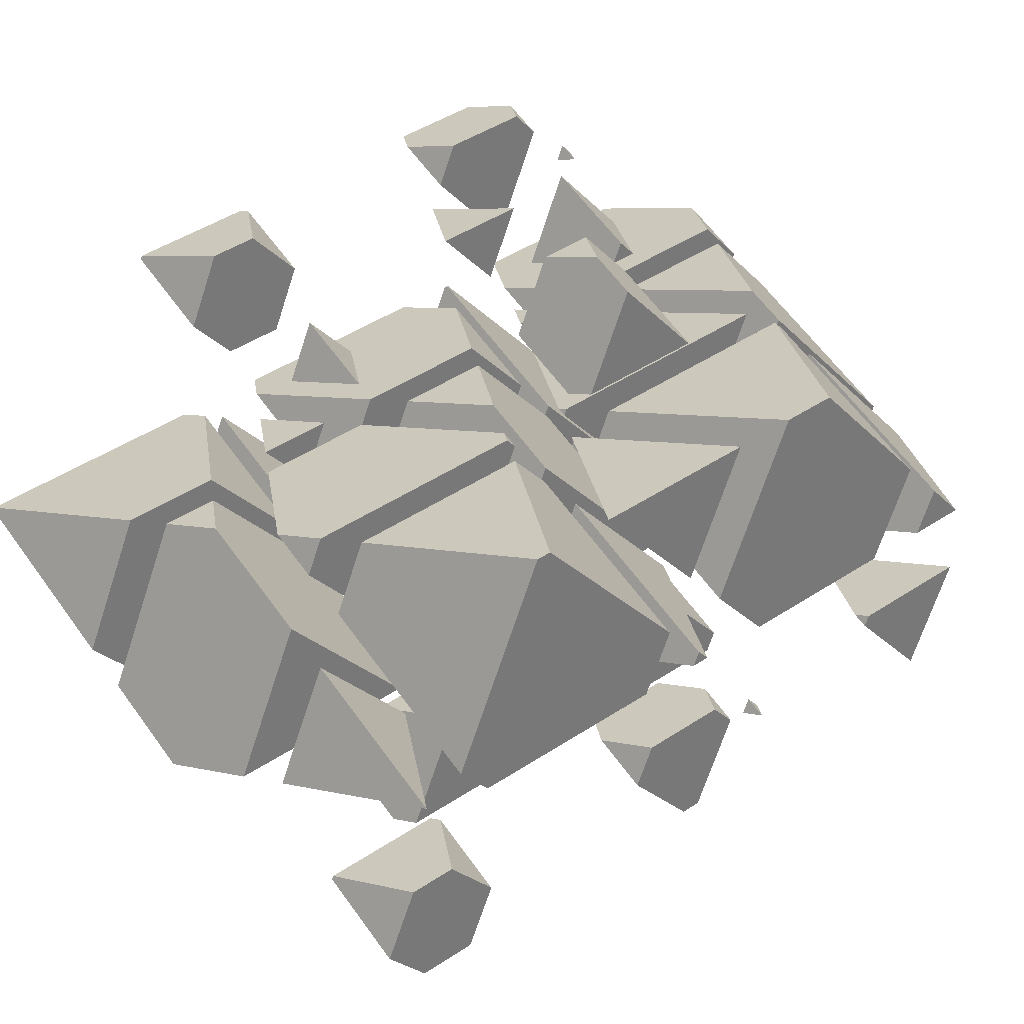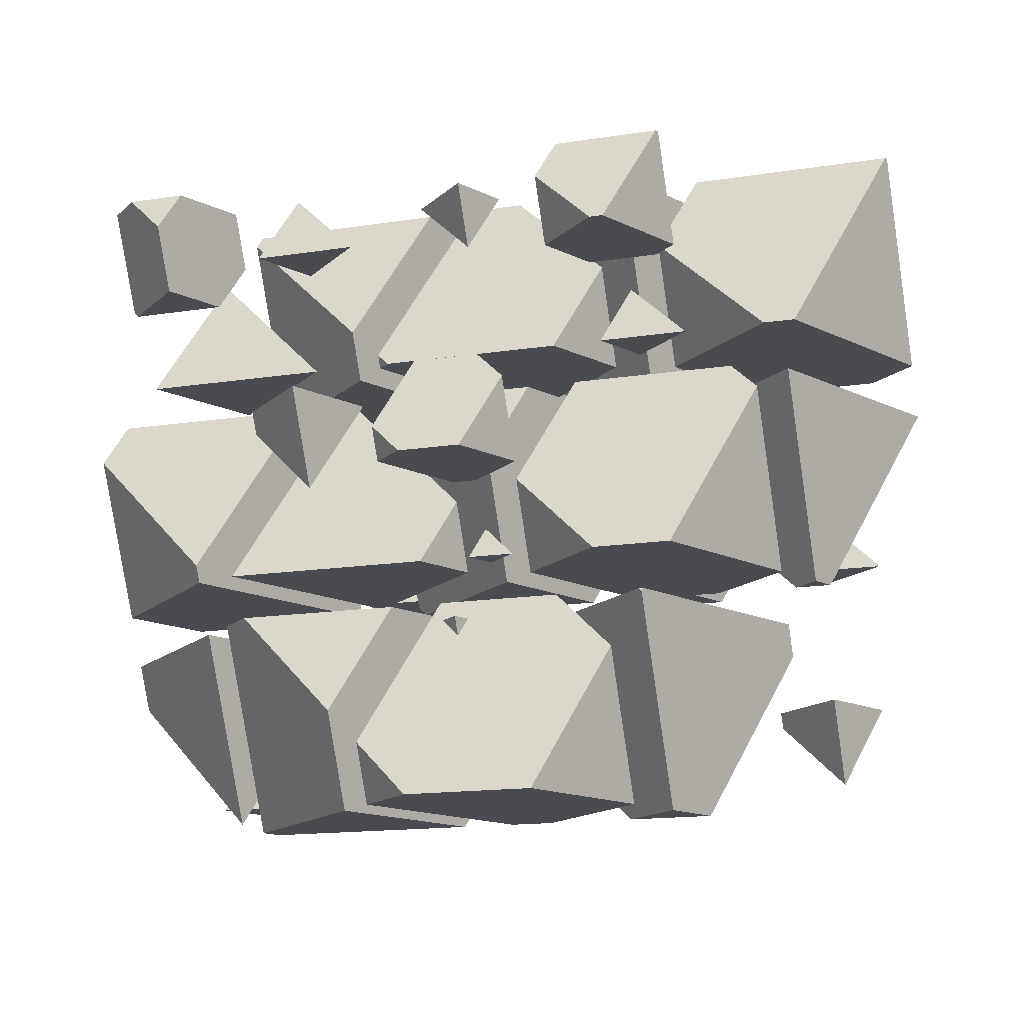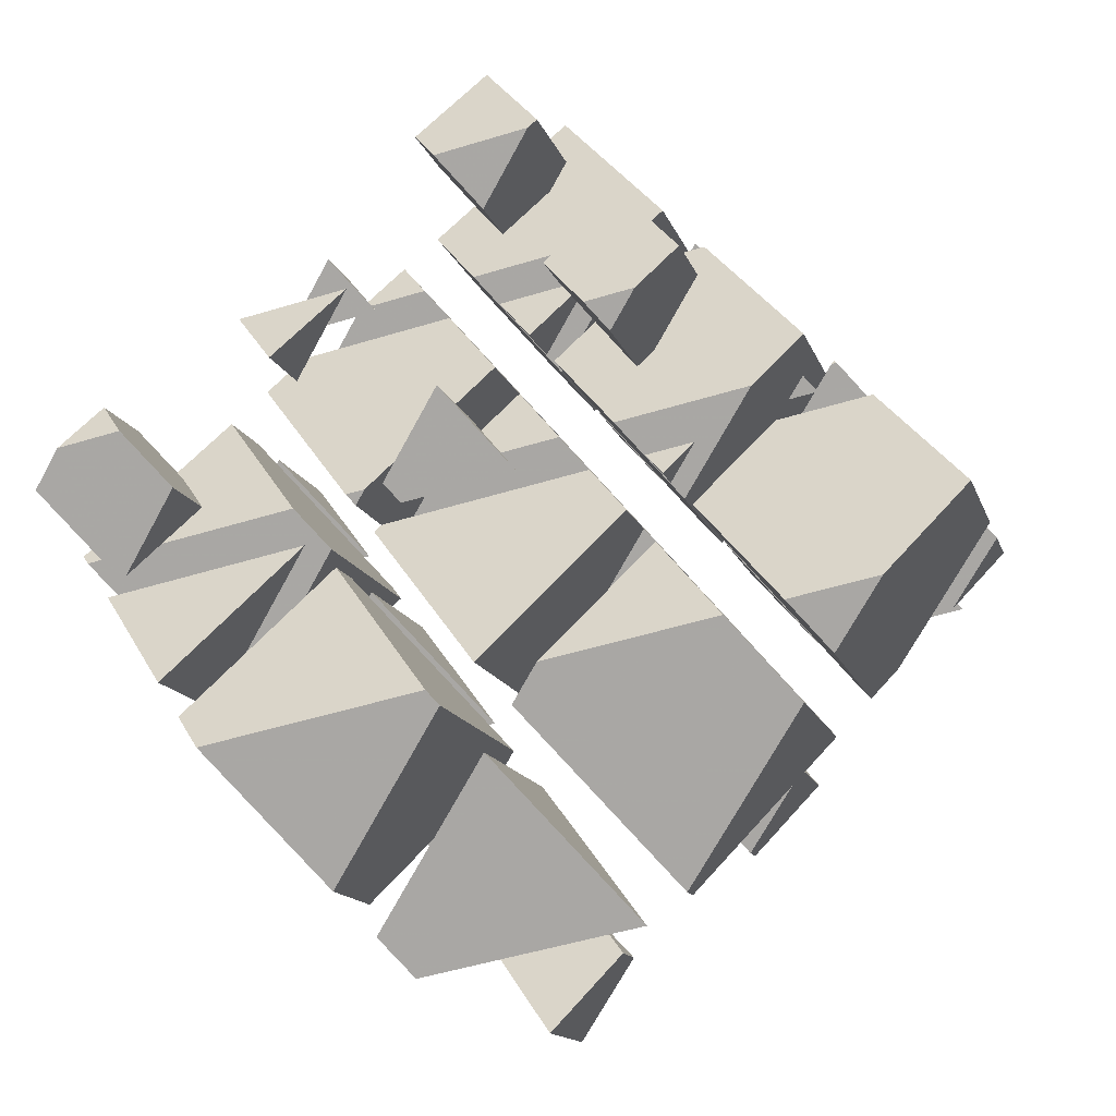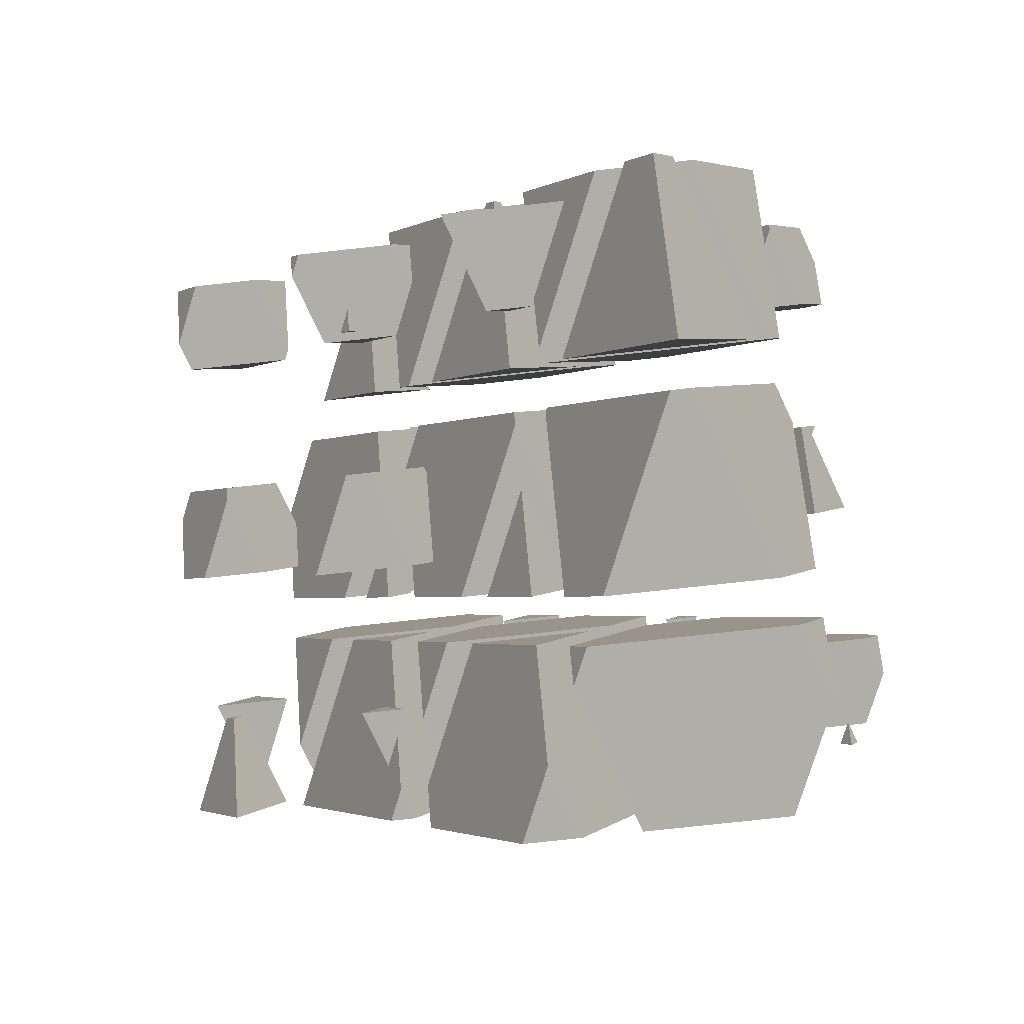
<metadata>
{"format":"obj","ext":"obj","renderer":"f3d","projection":"perspective","resolution":1024,"background":"white","views":[{"elev":6.0,"azim":38.0,"up":"+Y"},{"elev":-14.4,"azim":-160.6,"up":"+Z"},{"elev":57.9,"azim":130.5,"up":"+Y"},{"elev":-77.5,"azim":72.9,"up":"+Z"}]}
</metadata>
<code>
v -1.739 2.132 2.073
v -2.534 2.132 2.073
v -1.961 1.885 2.613
v -1.432 2.844 2.073
v -2.173 3.514 2.073
v -2.322 3.514 2.073
v -2.81 2.381 2.073
v -1.432 3.195 2.771
v -1.961 2.186 3.212
v -1.614 2.993 3.212
v -2.81 2.954 3.212
v -2.793 2.993 3.212
f 1 3 2
f 1 5 4
f 1 6 5
f 1 7 6
f 1 2 7
f 8 1 4
f 8 3 1
f 8 9 3
f 8 10 9
f 10 11 9
f 10 12 11
f 11 6 7
f 11 12 6
f 11 3 9
f 11 2 3
f 11 7 2
f 4 5 8
f 5 10 8
f 5 12 10
f 5 6 12
v -1.036 4.213 -2.484
v -0.7562 4.213 -2.484
v -0.9573 4.3 -2.673
v -0.9573 4.395 -2.484
f 13 15 14
f 13 14 16
f 16 15 13
f 16 14 15
v -0.5625 3.433 -0.7751
v -0.8325 3.433 -0.7751
v -0.6382 3.349 -0.5919
v -0.1089 4.486 -0.7751
v -0.4716 4.814 -0.7751
v -1.146 4.814 -0.7751
v -1.487 4.024 -0.7751
v -0.1089 4.658 -0.4332
v -0.6382 3.829 0.3641
v -0.4381 4.294 0.3641
v -1.152 4.294 0.3641
v -1.487 4.438 0.04891
f 17 19 18
f 17 21 20
f 17 22 21
f 17 23 22
f 17 18 23
f 24 17 20
f 24 19 17
f 24 25 19
f 24 26 25
f 26 27 25
f 28 22 23
f 28 25 27
f 28 19 25
f 28 18 19
f 28 23 18
f 20 21 24
f 21 26 24
f 21 27 26
f 21 28 27
f 21 22 28
v -0.4411 1.611 3.212
v 0.5637 1.611 3.212
v -0.1595 1.923 2.53
v -0.1595 2.265 3.212
f 29 31 30
f 29 30 32
f 32 31 29
f 32 30 31
v 0.735 2.912 0.3641
v 1.914 2.912 0.3641
v 2.012 3.021 0.1256
v 1.164 3.387 -0.6742
v 2.012 3.141 0.3641
v 1.164 3.908 0.3641
f 33 35 34
f 33 36 35
f 34 35 37
f 38 34 37
f 38 33 34
f 38 36 33
f 38 35 36
f 38 37 35
v 0.6606 3.514 2.073
v 1.483 2.77 2.073
v 1.803 3.514 2.073
v 1.483 3.16 2.848
f 39 41 40
f 41 42 40
f 42 39 40
f 39 42 41
v 4.133 2.108 2.125
v 4.078 2.132 2.073
v 2.976 2.132 2.073
v 2.755 1.888 2.607
v 3.397 1.611 3.212
v 3.684 1.611 3.212
v 3.285 2.849 2.073
v 4.133 2.654 3.212
v 3.758 2.993 3.212
v 2.755 2.192 3.212
v 3.1 2.993 3.212
v 3.285 3.197 2.766
f 43 45 44
f 43 46 45
f 43 47 46
f 43 48 47
f 49 44 45
f 48 43 50
f 51 48 50
f 51 47 48
f 51 52 47
f 51 53 52
f 45 54 49
f 45 53 54
f 45 52 53
f 45 46 52
f 46 47 52
f 43 51 50
f 43 54 51
f 43 49 54
f 43 44 49
f 53 51 54
v -2.067 -1.054 -0.02739
v -3.464 -0.4523 -1.345
v -3.88 -0.4523 -1.345
v -4.821 -1.493 0.9337
v -2.464 -1.493 0.9337
v -3.763 -0.1817 -1.345
v -2.067 -0.5712 0.9337
v -3.763 0.9629 0.9337
f 55 57 56
f 55 58 57
f 55 59 58
f 60 56 57
f 59 55 61
f 62 59 61
f 62 58 59
f 60 58 62
f 60 57 58
f 55 62 61
f 55 60 62
f 55 56 60
v -2.699 -1.753 1.503
v -4.221 -1.753 1.503
v -3.125 -2.225 2.536
v -2.067 -0.285 1.503
v -3.499 1.01 1.503
v -3.866 1.01 1.503
v -4.822 -1.21 1.503
v -2.067 0.3934 2.854
v -3.125 -1.599 3.782
v -2.45 -0.03042 3.782
v -4.822 -0.06513 3.782
v -4.807 -0.03042 3.782
f 63 65 64
f 63 67 66
f 63 68 67
f 63 69 68
f 63 64 69
f 70 63 66
f 70 65 63
f 70 71 65
f 70 72 71
f 72 73 71
f 72 74 73
f 73 68 69
f 73 74 68
f 73 65 71
f 73 64 65
f 73 69 64
f 66 67 70
f 67 72 70
f 67 74 72
f 67 68 74
v -0.7433 0.4096 -3.232
v -1.763 0.8485 -4.193
v -2.704 0.8485 -4.193
v -3.499 -0.03074 -2.268
v -3.124 -0.1922 -1.914
v -1.287 -0.1922 -1.914
v -2.44 1.461 -4.193
v -0.7433 1.072 -1.914
v -2.402 2.571 -1.914
v -3.499 0.1468 -1.914
v -2.455 2.571 -1.914
v -2.44 2.588 -1.95
f 75 77 76
f 75 78 77
f 75 79 78
f 75 80 79
f 81 76 77
f 80 75 82
f 83 80 82
f 83 79 80
f 83 84 79
f 83 85 84
f 77 86 81
f 77 85 86
f 77 84 85
f 77 78 84
f 78 79 84
f 75 83 82
f 75 86 83
f 75 81 86
f 75 76 81
f 85 83 86
v -1.523 -0.4523 -1.345
v -2.52 -0.4523 -1.345
v -1.802 -0.7613 -0.6683
v -0.7433 1.358 -1.345
v -1.798 2.311 -1.345
v -2.69 2.311 -1.345
v -3.499 0.433 -1.345
v -0.7433 1.857 -0.3508
v -1.802 0.04355 0.9337
v -1.274 1.27 0.9337
v -3.159 1.27 0.9337
v -3.499 1.417 0.6134
f 87 89 88
f 87 91 90
f 87 92 91
f 87 93 92
f 87 88 93
f 94 87 90
f 94 89 87
f 94 95 89
f 94 96 95
f 96 97 95
f 98 92 93
f 98 95 97
f 98 89 95
f 98 88 89
f 98 93 88
f 90 91 94
f 91 96 94
f 91 97 96
f 91 98 97
f 91 92 98
v -2.555 1.01 1.503
v -1.802 0.3297 1.503
v -1.509 1.01 1.503
v -1.802 0.6862 2.213
f 99 101 100
f 101 102 100
f 102 99 100
f 99 102 101
v -0.3465 0.8485 -4.193
v -0.818 0.8485 -4.193
v -0.4786 0.7024 -3.873
v 0.58 3.001 -4.193
v -0.09616 3.612 -4.193
v -1.514 3.612 -4.193
v -2.175 2.076 -4.193
v 0.58 3.321 -3.555
v -0.4786 1.686 -1.914
v -0.09765 2.571 -1.914
v -1.457 2.571 -1.914
v -2.175 2.88 -2.591
f 103 105 104
f 103 107 106
f 103 108 107
f 103 109 108
f 103 104 109
f 110 103 106
f 110 105 103
f 110 111 105
f 110 112 111
f 112 113 111
f 114 108 109
f 114 111 113
f 114 105 111
f 114 104 105
f 114 109 104
f 106 107 110
f 107 112 110
f 107 113 112
f 107 114 113
f 107 108 114
v -0.8531 2.311 -1.345
v -0.4786 1.973 -1.345
v -0.3329 2.311 -1.345
v -0.4786 2.15 -0.9917
f 115 117 116
f 117 118 116
f 118 115 116
f 115 118 117
v -1.874 -1.493 0.9337
v -1.047 -1.493 0.9337
v -1.642 -1.237 0.3725
v -1.642 -0.9547 0.9337
f 119 121 120
f 119 120 122
f 122 121 119
f 122 120 121
v 0.05443 -1.967 1.972
v -0.4427 -1.753 1.503
v -2.109 -1.753 1.503
v -2.701 -2.408 2.936
v -1.804 -2.794 3.782
v -0.6929 -2.794 3.782
v -1.642 -0.6685 1.503
v 0.05443 -1.058 3.782
v -1.082 -0.03042 3.782
v -2.701 -1.983 3.782
v -1.86 -0.03042 3.782
v -1.642 0.2108 3.254
f 123 125 124
f 123 126 125
f 123 127 126
f 123 128 127
f 129 124 125
f 128 123 130
f 131 128 130
f 131 127 128
f 131 132 127
f 131 133 132
f 125 134 129
f 125 133 134
f 125 132 133
f 125 126 132
f 126 127 132
f 123 131 130
f 123 134 131
f 123 129 134
f 123 124 129
f 133 131 134
v -0.6981 -0.1922 -1.914
v 0.6545 -0.1922 -1.914
v -0.3191 0.227 -2.832
v -0.3191 0.6881 -1.914
f 135 137 136
f 135 136 138
f 138 137 135
f 138 136 137
v 1.378 -0.5035 -1.233
v 1.259 -0.4523 -1.345
v -0.9333 -0.4523 -1.345
v -1.378 -0.9439 -0.2684
v -0.1024 -1.493 0.9337
v 0.4832 -1.493 0.9337
v -0.3191 0.9743 -1.345
v 1.378 0.5848 0.9337
v 0.6194 1.27 0.9337
v -1.378 -0.34 0.9337
v -0.6844 1.27 0.9337
v -0.3191 1.674 0.04906
f 139 141 140
f 139 142 141
f 139 143 142
f 139 144 143
f 145 140 141
f 144 139 146
f 147 144 146
f 147 143 144
f 147 148 143
f 147 149 148
f 141 150 145
f 141 149 150
f 141 148 149
f 141 142 148
f 142 143 148
f 139 147 146
f 139 150 147
f 139 145 150
f 139 140 145
f 149 147 150
v 0.3191 -1.588 1.503
v 1.378 0.871 1.503
v 1.224 1.01 1.503
v -0.9196 1.01 1.503
v -1.378 -0.05381 1.503
v 0.3191 -0.4433 3.782
v 0.4968 -0.03042 3.782
v 1.378 0.9439 1.649
v -0.1375 -0.03042 3.782
v -1.378 0.5035 2.613
f 151 153 152
f 151 154 153
f 151 155 154
f 151 157 156
f 151 158 157
f 151 152 158
f 157 159 156
f 160 154 155
f 160 156 159
f 160 151 156
f 160 155 151
f 152 153 158
f 153 157 158
f 153 159 157
f 153 160 159
f 153 154 160
v 1.599 -0.1922 -1.914
v 1.659 -0.1922 -1.914
v 2.6 0.8485 -4.193
v 0.2428 0.8485 -4.193
v -0.05443 0.5197 -3.473
v 1.004 2.617 -4.193
v 2.701 1.083 -4.193
v 2.701 2.228 -1.914
v 2.321 2.571 -1.914
v -0.05443 1.303 -1.914
v 0.4917 2.571 -1.914
v 1.004 3.138 -3.155
f 161 163 162
f 161 164 163
f 161 165 164
f 166 163 164
f 166 167 163
f 168 163 167
f 168 162 163
f 169 162 168
f 169 161 162
f 169 170 161
f 169 171 170
f 164 172 166
f 164 171 172
f 164 170 171
f 164 165 170
f 165 161 170
f 167 169 168
f 167 172 169
f 167 166 172
f 171 169 172
v -0.05443 1.589 -1.345
v 1.642 0.05487 -1.345
v 2.614 2.311 -1.345
v 0.2565 2.311 -1.345
v 1.642 1.2 0.9337
v 1.673 1.27 0.9337
v 1.564 1.27 0.9337
v -0.05443 1.967 -0.5919
f 173 175 174
f 173 176 175
f 175 177 174
f 175 178 177
f 178 179 177
f 180 176 173
f 180 177 179
f 180 174 177
f 180 173 174
f 180 175 176
f 180 178 175
f 180 179 178
v -0.1036 -2.794 3.782
v 1.974 -2.794 3.782
v 0.4786 -2.15 2.372
v 0.4786 -1.442 3.782
f 181 183 182
f 181 182 184
f 184 183 181
f 184 182 183
v 1.072 -1.493 0.9337
v 3.43 -1.493 0.9337
v 3.499 -1.417 0.7667
v 1.802 -0.6862 -0.8328
v 3.499 -1.333 0.9337
v 1.802 0.2013 0.9337
f 185 187 186
f 185 188 187
f 186 187 189
f 190 186 189
f 190 185 186
f 190 188 185
f 190 187 188
f 190 189 187
v 2.44 -2.588 3.33
v 3.195 -1.753 1.503
v 0.8373 -1.753 1.503
v 0.7433 -1.857 1.731
v 1.802 0.4875 1.503
v 3.499 -1.047 1.503
v 3.499 0.03074 3.648
v 2.44 -2.361 3.782
v 3.443 -0.03042 3.782
v 0.7433 -0.8268 3.782
v 1.086 -0.03042 3.782
v 1.802 0.7613 2.048
f 191 193 192
f 191 194 193
f 195 192 193
f 195 196 192
f 197 192 196
f 197 191 192
f 197 198 191
f 197 199 198
f 199 200 198
f 199 201 200
f 193 202 195
f 193 201 202
f 193 200 201
f 193 194 200
f 194 198 200
f 194 191 198
f 196 202 197
f 196 195 202
f 201 197 202
f 201 199 197
v 2.249 -0.1922 -1.914
v 4.606 -0.1922 -1.914
v 4.822 0.04695 -2.438
v 3.125 0.7775 -4.037
v 4.822 0.31 -1.914
v 3.125 1.844 -1.914
f 203 205 204
f 203 206 205
f 204 205 207
f 208 204 207
f 208 203 204
f 208 206 203
f 208 205 206
f 208 207 205
v 4.371 -0.4523 -1.345
v 2.203 -0.4523 -1.345
v 3.763 -1.124 0.1258
v 3.125 2.13 -1.345
v 2.067 -0.3287 -1.345
v 4.822 0.5961 -1.345
v 4.822 1.494 0.4433
v 3.763 -0.7181 0.9337
v 4.62 1.27 0.9337
v 2.067 0.816 0.9337
v 2.262 1.27 0.9337
v 3.125 2.225 -1.156
f 209 211 210
f 212 210 213
f 212 209 210
f 212 214 209
f 215 209 214
f 215 211 209
f 215 216 211
f 215 217 216
f 217 218 216
f 217 219 218
f 213 220 212
f 213 219 220
f 213 218 219
f 218 211 216
f 218 210 211
f 218 213 210
f 214 220 215
f 214 212 220
f 219 215 220
f 219 217 215
v 2.168 1.01 1.503
v 3.763 -0.4319 1.503
v 4.384 1.01 1.503
v 3.763 0.3235 3.007
f 221 223 222
f 223 224 222
f 224 221 222
f 221 224 223
v -4.01 -2.695 -2.484
v -2.831 -2.695 -2.484
v -2.755 -2.612 -2.667
v -3.604 -2.246 -3.467
v -2.755 -2.519 -2.484
v -3.604 -1.752 -2.484
f 225 227 226
f 225 228 227
f 226 227 229
f 230 226 229
f 230 225 226
f 230 228 225
f 230 227 228
f 230 229 227
v -4.133 -2.123 -0.7751
v -3.285 -2.89 -0.7751
v -2.942 -2.094 -0.7751
v -4.121 -2.094 -0.7751
v -3.285 -2.473 0.05492
v -4.133 -2.108 -0.7448
f 231 233 232
f 231 234 233
f 233 235 232
f 236 234 231
f 236 232 235
f 236 231 232
f 236 233 234
f 236 235 233
v -2.464 -0.7934 -3.623
v -1.961 -1.248 -3.623
v -1.766 -0.7934 -3.623
v -1.961 -1.01 -3.15
f 237 239 238
f 239 240 238
f 240 237 238
f 237 240 239
v -0.6344 -3.525 -0.6682
v -0.7479 -3.476 -0.7751
v -1.769 -3.476 -0.7751
v -2.012 -3.745 -0.1861
v -1.429 -3.996 0.3641
v -1.061 -3.996 0.3641
v -1.483 -2.811 -0.7751
v -0.6344 -3.006 0.3641
v -1.068 -2.615 0.3641
v -2.012 -3.469 0.3641
v -1.645 -2.615 0.3641
v -1.483 -2.436 -0.02731
f 241 243 242
f 241 244 243
f 241 245 244
f 241 246 245
f 247 242 243
f 246 241 248
f 249 246 248
f 249 245 246
f 249 250 245
f 249 251 250
f 243 252 247
f 243 251 252
f 243 250 251
f 243 244 250
f 244 245 250
f 241 249 248
f 241 252 249
f 241 247 252
f 241 242 247
f 251 249 252
v 0.1595 -2.647 -2.591
v 0.5858 -2.175 -3.623
v -0.5929 -2.175 -3.623
v -0.6889 -2.281 -3.391
v -0.1595 -1.169 -3.623
v 0.6889 -1.936 -3.623
v 0.6889 -1.363 -2.484
v 0.1595 -2.593 -2.484
v -0.6889 -1.826 -2.484
v -0.4684 -1.314 -2.484
v 0.6339 -1.314 -2.484
v -0.1595 -0.9721 -3.232
f 253 255 254
f 253 256 255
f 257 254 255
f 257 258 254
f 259 254 258
f 259 253 254
f 259 260 253
f 260 262 261
f 260 263 262
f 260 259 263
f 255 264 257
f 255 262 264
f 255 261 262
f 255 256 261
f 256 260 261
f 256 253 260
f 258 263 259
f 258 264 263
f 258 257 264
f 262 263 264
v 1.18 -4.777 2.073
v 0.3843 -4.777 2.073
v 0.9573 -5.023 2.613
v 1.487 -4.065 2.073
v 0.7452 -3.395 2.073
v 0.5965 -3.395 2.073
v 0.1089 -4.528 2.073
v 1.487 -3.714 2.772
v 0.9573 -4.722 3.212
v 1.305 -3.915 3.212
v 0.1089 -3.955 3.212
v 0.1261 -3.915 3.212
f 265 267 266
f 265 269 268
f 265 270 269
f 265 271 270
f 265 266 271
f 272 265 268
f 272 267 265
f 272 273 267
f 272 274 273
f 274 275 273
f 274 276 275
f 275 270 271
f 275 276 270
f 275 267 273
f 275 266 267
f 275 271 266
f 268 269 272
f 269 274 272
f 269 276 274
f 269 270 276
v 1.883 -2.695 -2.484
v 2.162 -2.695 -2.484
v 1.961 -2.609 -2.673
v 1.961 -2.514 -2.484
f 277 279 278
f 277 278 280
f 280 279 277
f 280 278 279
v 2.356 -3.476 -0.7751
v 2.086 -3.476 -0.7751
v 2.281 -3.56 -0.5916
v 2.81 -2.423 -0.7751
v 2.447 -2.094 -0.7751
v 1.773 -2.094 -0.7751
v 1.432 -2.885 -0.7751
v 2.81 -2.251 -0.4328
v 2.281 -3.08 0.3641
v 2.481 -2.615 0.3641
v 1.766 -2.615 0.3641
v 1.432 -2.471 0.04928
f 281 283 282
f 281 285 284
f 281 286 285
f 281 287 286
f 281 282 287
f 288 281 284
f 288 283 281
f 288 289 283
f 288 290 289
f 290 291 289
f 292 286 287
f 292 289 291
f 292 283 289
f 292 282 283
f 292 287 282
f 284 285 288
f 285 290 288
f 285 291 290
f 285 292 291
f 285 286 292
v 2.755 -1.242 -3.623
v 3.604 -2.009 -3.623
v 4.127 -0.7934 -3.623
v 2.949 -0.7934 -3.623
v 3.604 -1.437 -2.484
v 3.657 -1.314 -2.484
v 3.468 -1.314 -2.484
v 2.755 -1.007 -3.155
f 293 295 294
f 293 296 295
f 295 297 294
f 295 298 297
f 298 299 297
f 300 296 293
f 300 297 299
f 300 294 297
f 300 293 294
f 300 295 296
f 300 298 295
f 300 299 298

</code>
